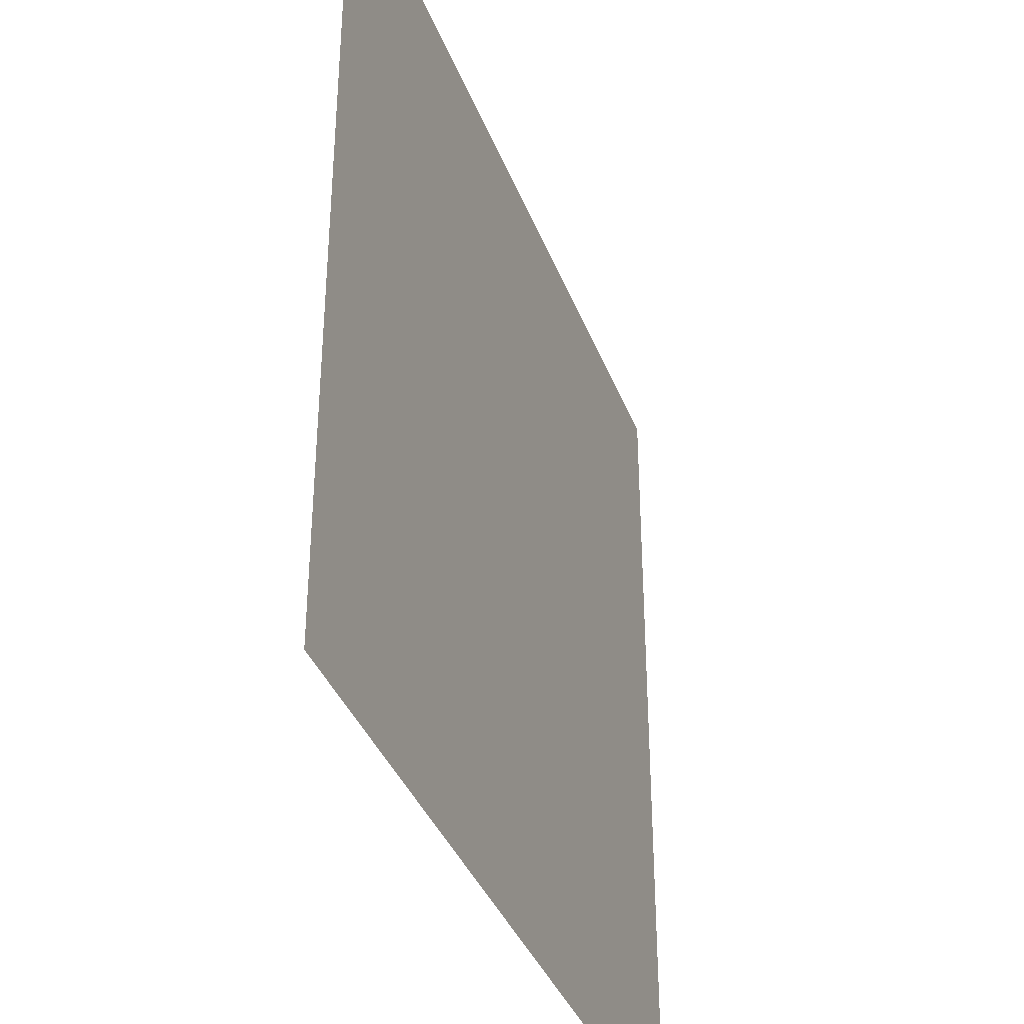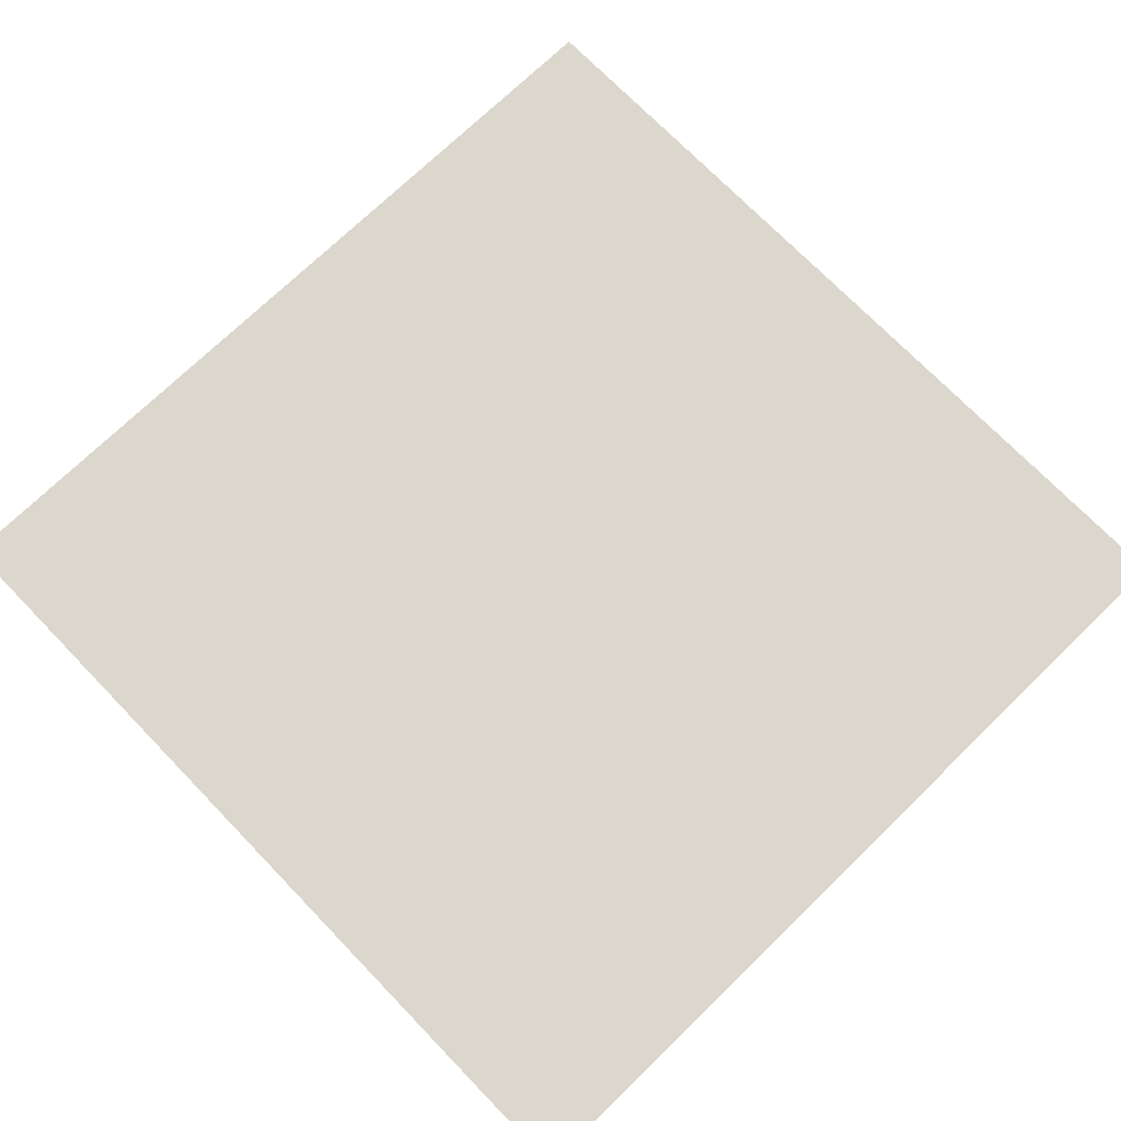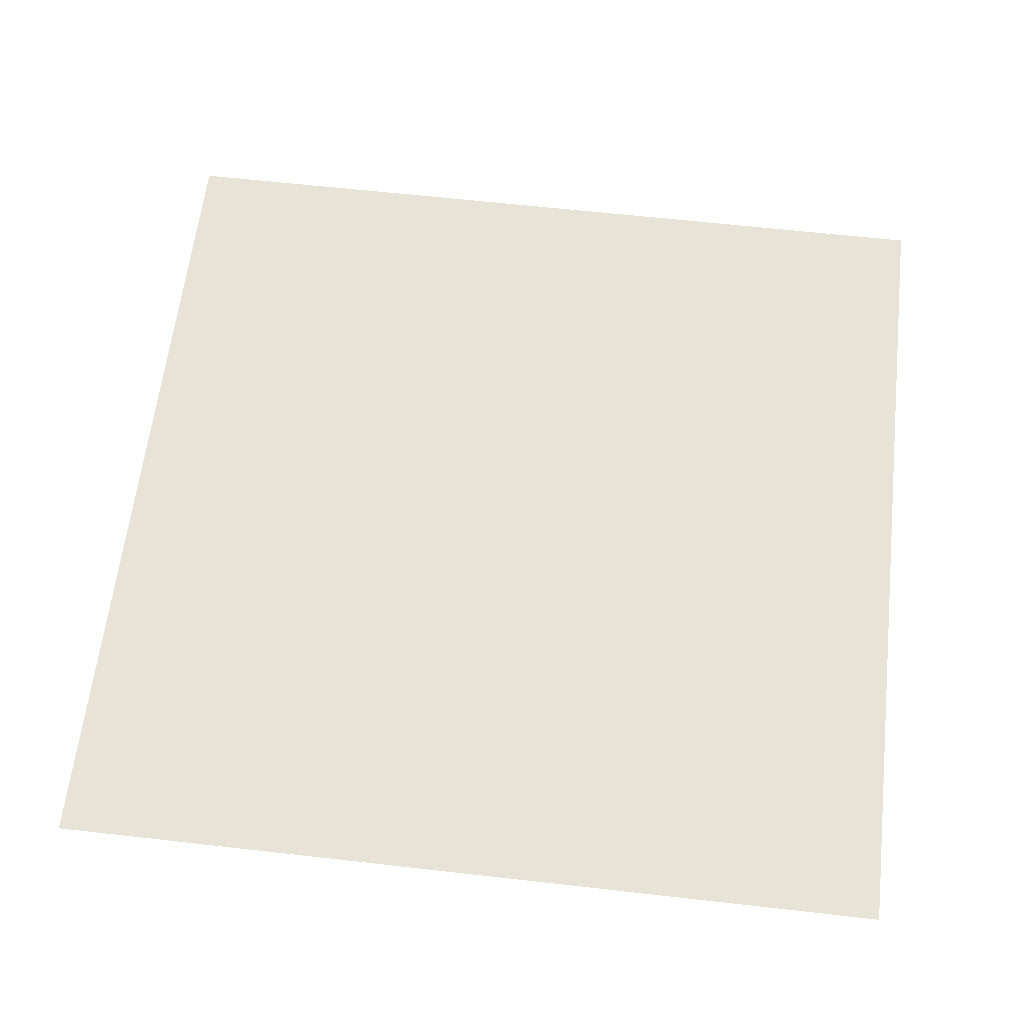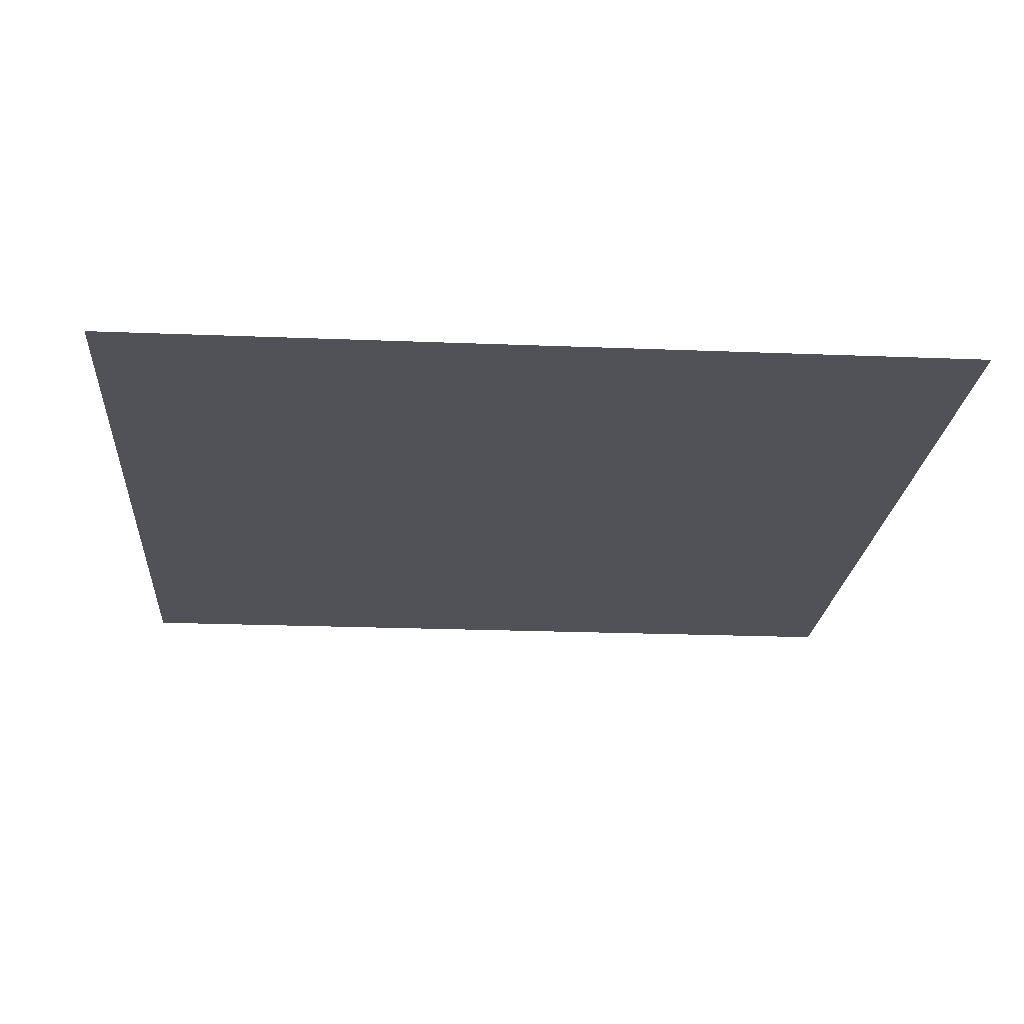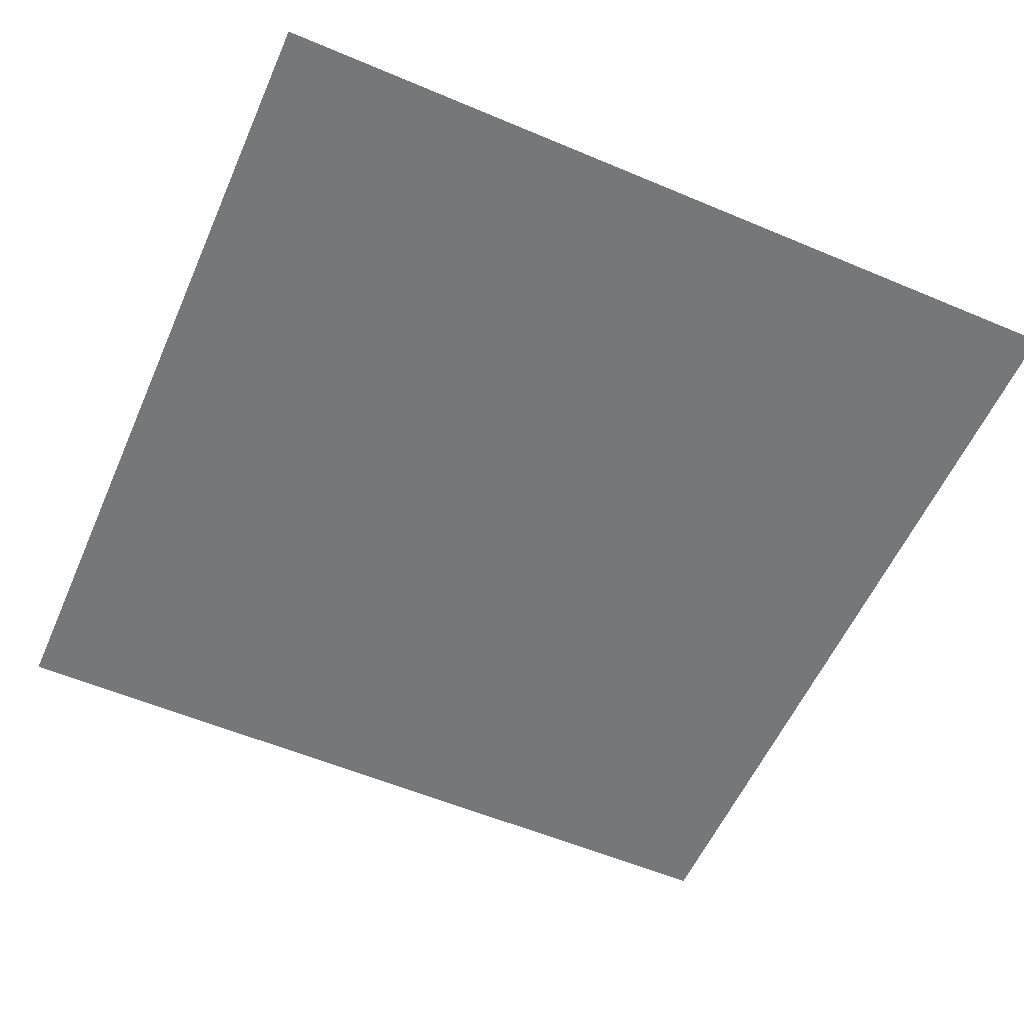
<metadata>
{"format":"obj","ext":"obj","renderer":"f3d","projection":"perspective","resolution":1024,"background":"white","views":[{"elev":-37.4,"azim":-70.4,"up":"+Z"},{"elev":72.8,"azim":135.9,"up":"+Y"},{"elev":61.7,"azim":-173.4,"up":"+Y"},{"elev":-21.5,"azim":-94.1,"up":"+Y"},{"elev":-57.0,"azim":66.3,"up":"+Y"}]}
</metadata>
<code>
v -0.9843 0 -0.9843
v 0.9843 0 -0.9843
v 0.9843 0 0.9843
v -0.9843 0 0.9843
g checkersBtnUp Btn1
f 1 2 3 4
g checkersBtnHi Btn1
f 1 2 3 4
g checkersBtnDn Btn1
f 1 2 3 4
g regular_checkersBtnUp Btn2
f 1 2 3 4
g regular_checkersBtnHi Btn2
f 1 2 3 4
g regular_checkersBtnDn Btn2
f 1 2 3 4
g findfourBtnUp Btn3
f 1 2 3 4
g findfourBtnHi Btn3
f 1 2 3 4
g findfourBtnDn Btn3
f 1 2 3 4

</code>
